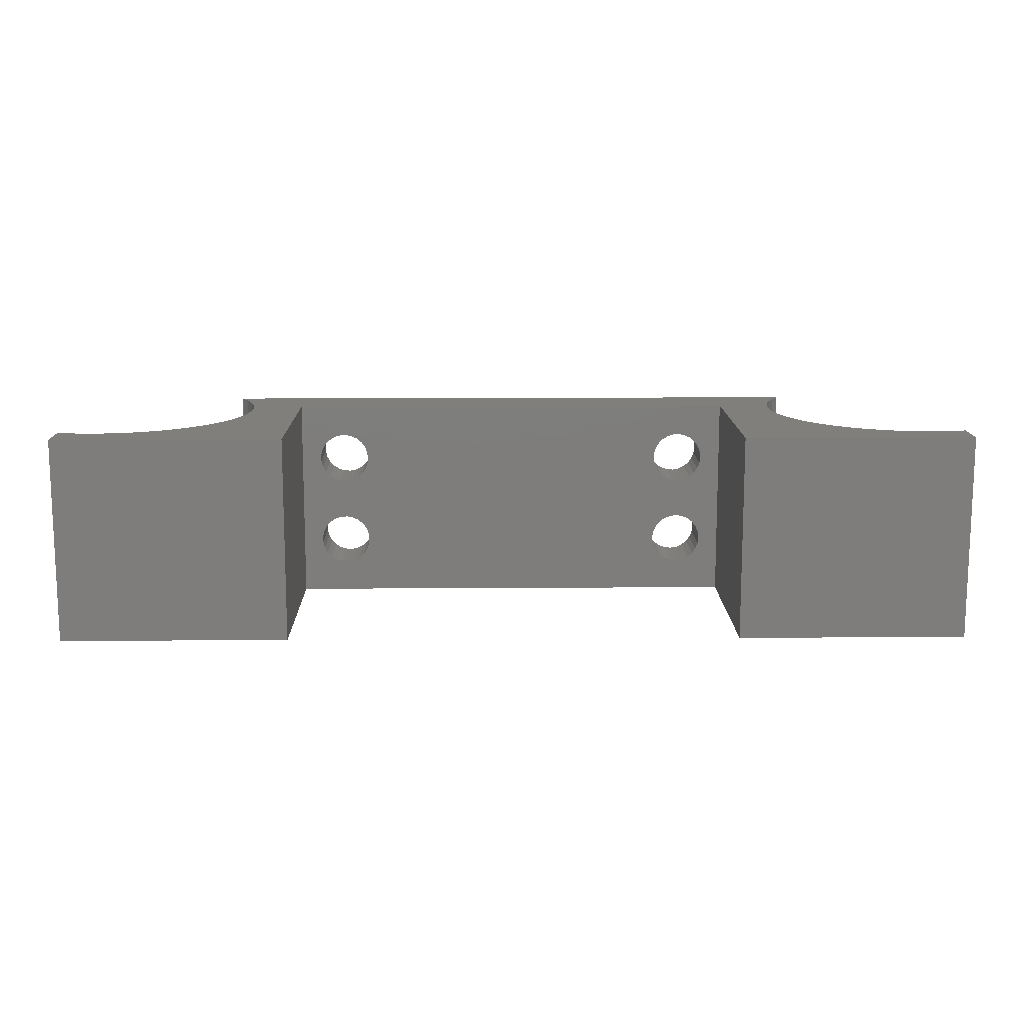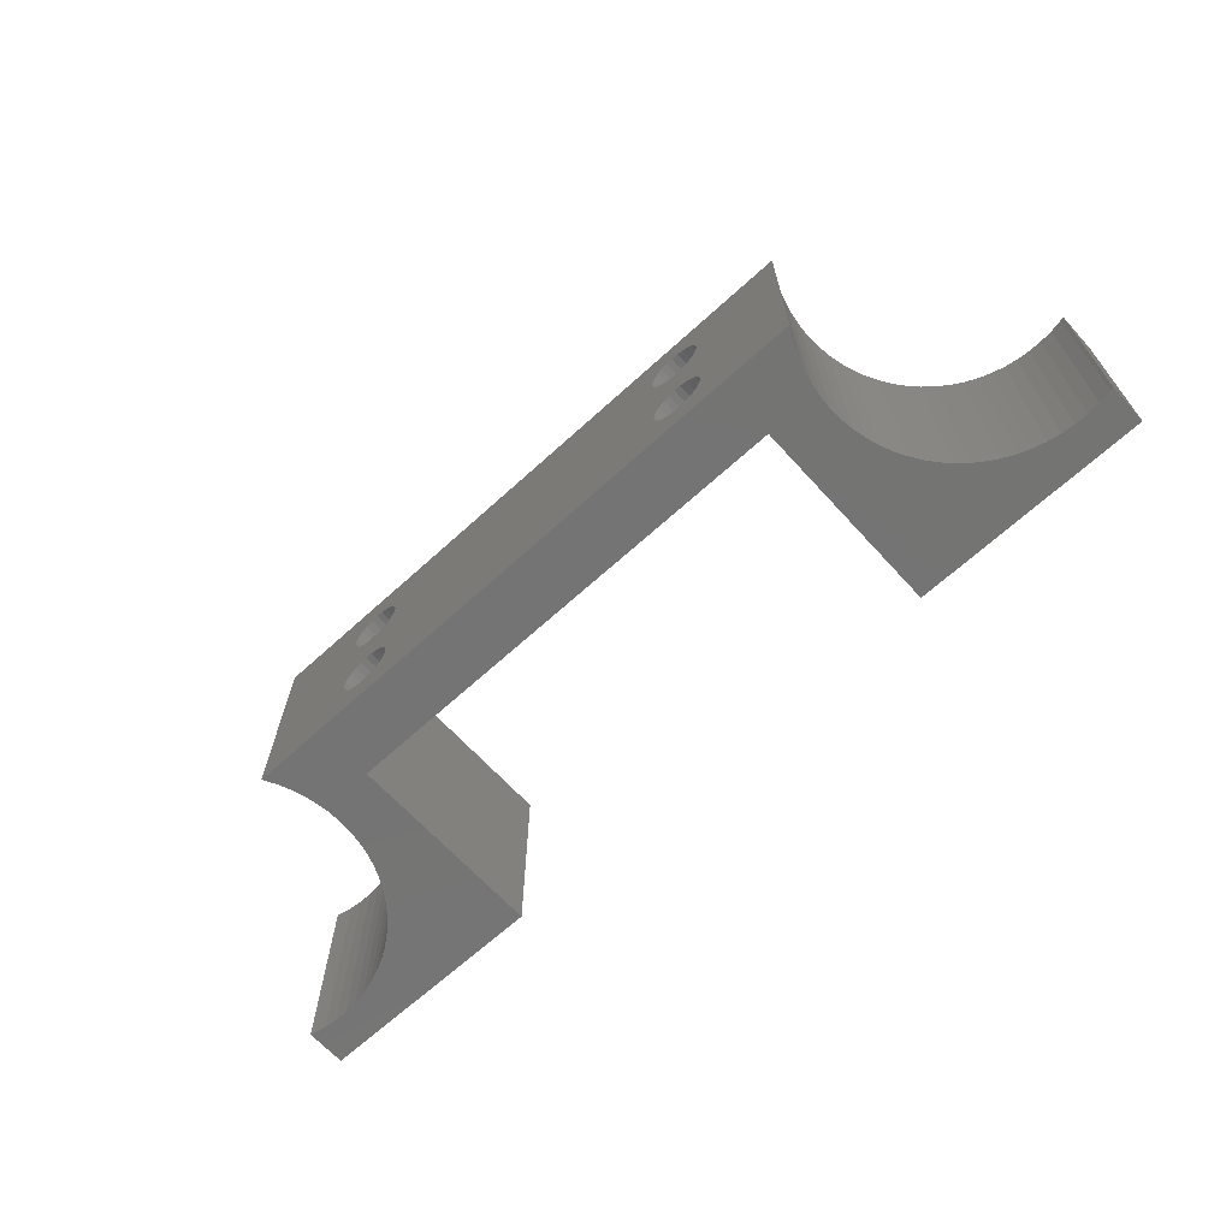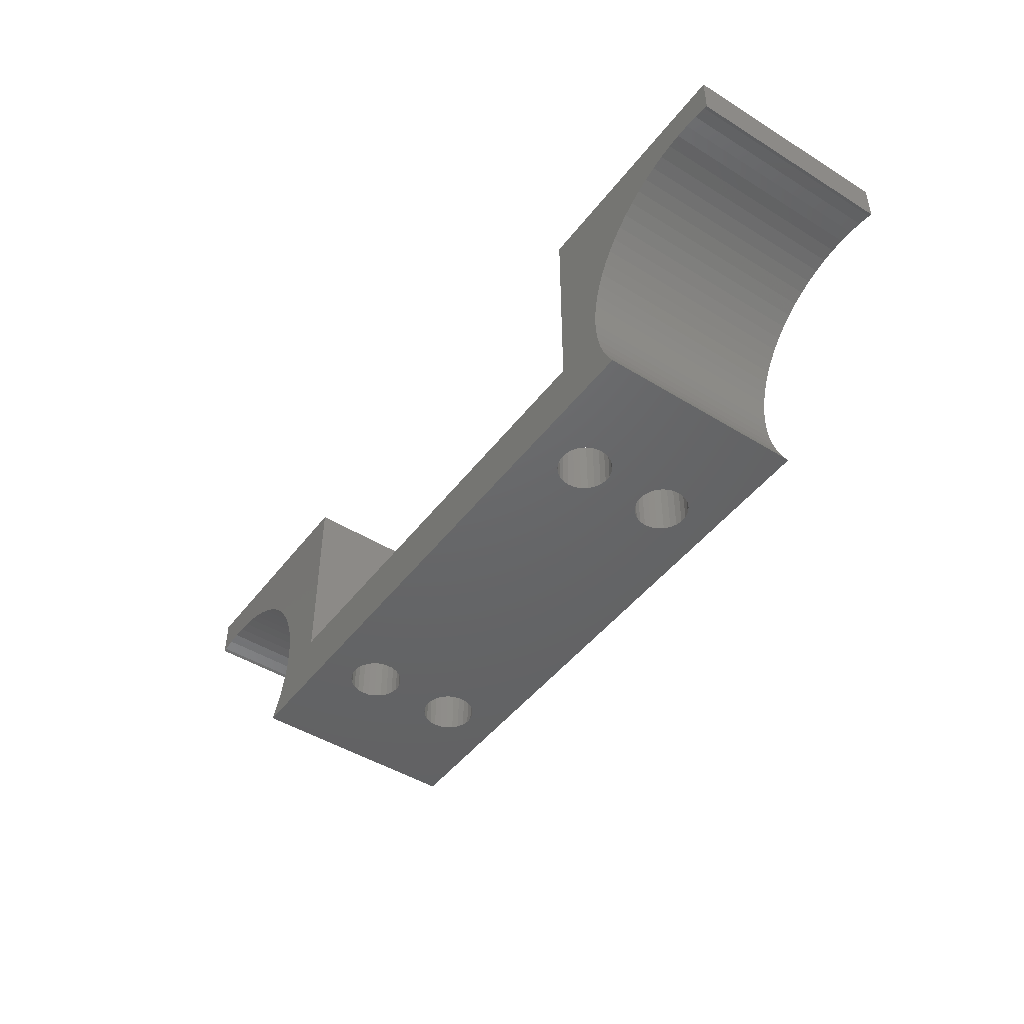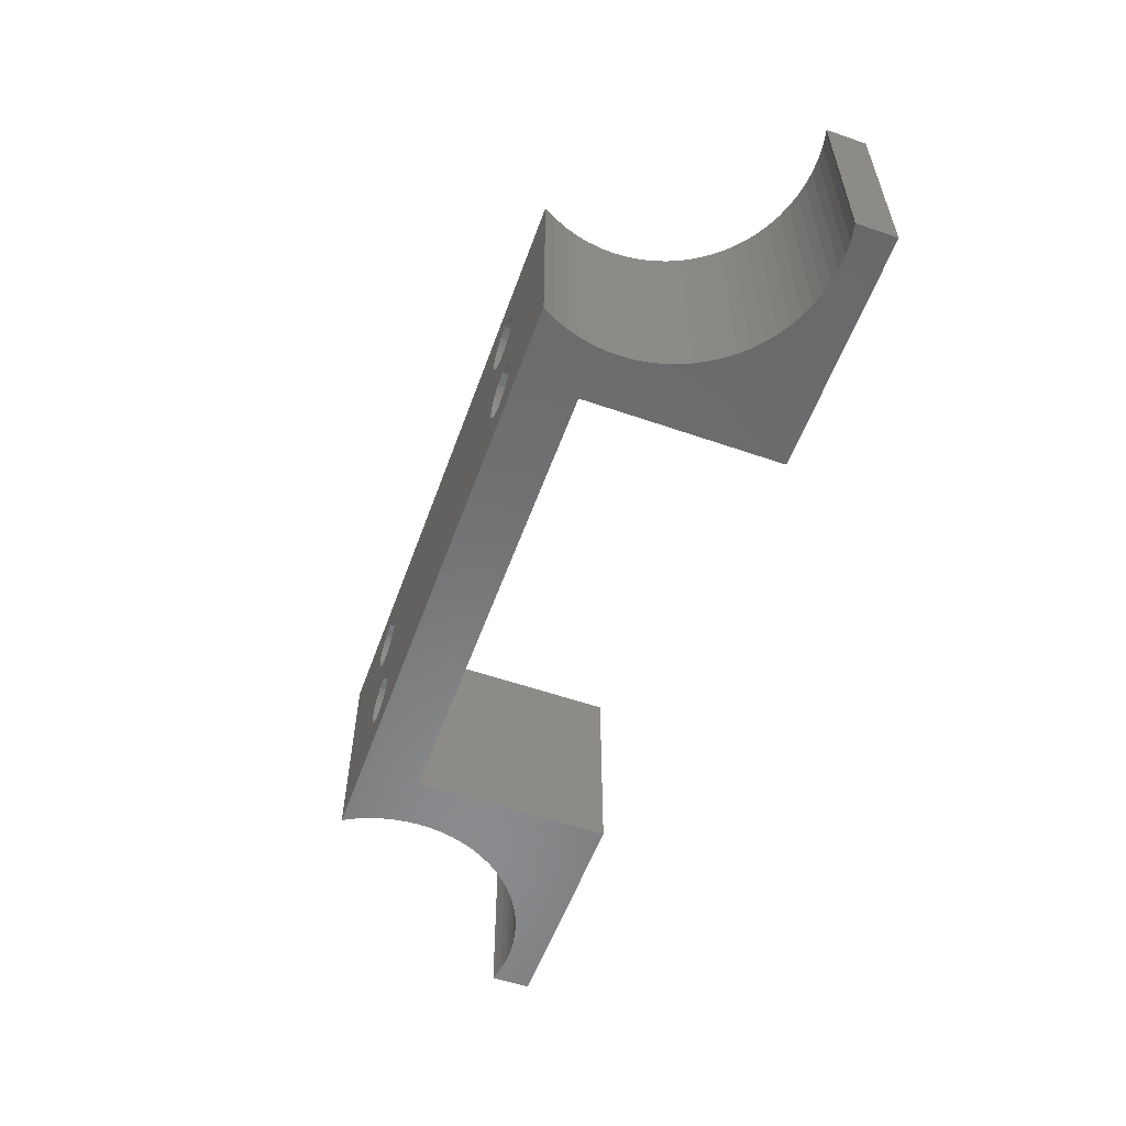
<metadata>
{"format":"stl","ext":"stl","renderer":"f3d","projection":"perspective","resolution":1024,"background":"white","views":[{"elev":12.9,"azim":-0.9,"up":"+Y"},{"elev":-66.4,"azim":-137.6,"up":"+Y"},{"elev":-46.5,"azim":-125.2,"up":"+Z"},{"elev":-56.3,"azim":-109.9,"up":"+Y"}]}
</metadata>
<code>
# stl→obj: 328 verts, 668 faces
v 113.8 0 22
v 113.8 18 18.6
v 113.8 18 22
v 113.8 0 18.6
v 33.84 18 22
v 53.84 0 22
v 53.84 18 22
v 33.84 0 22
v 93.84 18 22
v 93.84 0 22
v 60.02 12.44 0
v 87.61 12.72 0
v 60.02 5.56 0
v 60.09 13 0
v 59.81 6.084 0
v 59.81 11.92 0
v 59.48 6.54 0
v 59.48 11.46 0
v 59.04 6.9 0
v 59.04 11.1 0
v 58.53 7.14 0
v 58.53 10.86 0
v 57.98 7.246 0
v 57.98 10.75 0
v 57.42 7.21 0
v 57.42 10.79 0
v 56.88 7.036 0
v 56.88 10.96 0
v 56.4 6.734 0
v 56.4 11.27 0
v 56.02 6.323 0
v 56.02 11.68 0
v 55.75 5.828 0
v 55.75 12.17 0
v 47.59 0 0
v 55.61 5.282 0
v 92.02 12.44 0
v 100.1 18 0
v 92.02 5.56 0
v 92.09 13 0
v 91.81 6.084 0
v 91.81 11.92 0
v 91.48 6.54 0
v 91.48 11.46 0
v 91.04 6.9 0
v 91.04 11.1 0
v 90.53 7.14 0
v 90.53 10.86 0
v 89.98 7.246 0
v 89.98 10.75 0
v 89.42 7.21 0
v 89.42 10.79 0
v 88.88 7.036 0
v 88.88 10.96 0
v 88.4 6.734 0
v 88.4 11.27 0
v 88.02 6.323 0
v 88.02 11.68 0
v 87.75 5.828 0
v 87.75 12.17 0
v 87.61 5.282 0
v 100.1 0 0
v 92.09 5 0
v 92.02 4.44 0
v 91.81 3.916 0
v 91.48 3.46 0
v 91.04 3.1 0
v 90.53 2.86 0
v 89.98 2.754 0
v 89.42 2.79 0
v 60.09 5 0
v 87.61 4.718 0
v 60.02 4.44 0
v 87.75 4.172 0
v 59.81 3.916 0
v 88.02 3.677 0
v 59.48 3.46 0
v 88.4 3.266 0
v 59.04 3.1 0
v 88.88 2.964 0
v 58.53 2.86 0
v 57.98 2.754 0
v 55.61 4.718 0
v 47.59 18 0
v 55.61 12.72 0
v 55.75 4.172 0
v 56.02 3.677 0
v 56.4 3.266 0
v 56.88 2.964 0
v 57.42 2.79 0
v 92.02 13.56 0
v 91.81 14.08 0
v 91.48 14.54 0
v 91.04 14.9 0
v 90.53 15.14 0
v 89.98 15.25 0
v 89.42 15.21 0
v 87.61 13.28 0
v 60.02 13.56 0
v 87.75 13.83 0
v 59.81 14.08 0
v 88.02 14.32 0
v 59.48 14.54 0
v 88.4 14.73 0
v 59.04 14.9 0
v 88.88 15.04 0
v 58.53 15.14 0
v 57.98 15.25 0
v 57.42 15.21 0
v 55.61 13.28 0
v 55.75 13.83 0
v 56.88 15.04 0
v 56.4 14.73 0
v 56.02 14.32 0
v 33.84 0 18.6
v 33.84 18 18.6
v 110.2 18 18.99
v 111.3 18 18.99
v 112.4 18 18.89
v 113.5 18 18.69
v 109.1 18 18.89
v 108 18 18.69
v 106.9 18 18.39
v 105.8 18 17.99
v 104.8 18 17.51
v 103.9 18 16.93
v 103 18 16.27
v 102.1 18 15.53
v 101.3 18 14.72
v 100.6 18 13.85
v 100 18 12.91
v 99.49 18 11.92
v 99.05 18 10.89
v 93.84 18 5
v 98.71 18 9.825
v 98.46 18 8.732
v 98.31 18 7.62
v 98.26 18 6.5
v 98.31 18 5.38
v 98.71 18 3.175
v 98.46 18 4.268
v 39.7 18 18.69
v 38.6 18 18.89
v 37.48 18 18.99
v 40.78 18 18.39
v 41.83 18 17.99
v 42.84 18 17.51
v 43.8 18 16.93
v 44.71 18 16.27
v 45.56 18 15.53
v 46.33 18 14.72
v 47.03 18 13.85
v 47.65 18 12.91
v 48.18 18 11.92
v 48.62 18 10.89
v 53.84 18 5
v 48.97 18 9.825
v 49.22 18 8.732
v 49.37 18 7.62
v 49.42 18 6.5
v 49.37 18 5.38
v 49.22 18 4.268
v 99.05 18 2.108
v 99.49 18 1.076
v 48.97 18 3.175
v 100 18 0.08876
v 48.62 18 2.108
v 48.18 18 1.076
v 47.65 18 0.08876
v 36.36 18 18.99
v 35.24 18 18.89
v 34.14 18 18.69
v 37.48 0 18.99
v 36.36 0 18.99
v 35.24 0 18.89
v 34.14 0 18.69
v 38.6 0 18.89
v 39.7 0 18.69
v 40.78 0 18.39
v 41.83 0 17.99
v 42.84 0 17.51
v 43.8 0 16.93
v 44.71 0 16.27
v 45.56 0 15.53
v 46.33 0 14.72
v 47.03 0 13.85
v 47.65 0 12.91
v 48.18 0 11.92
v 48.62 0 10.89
v 53.84 0 5
v 48.97 0 9.825
v 49.22 0 8.732
v 49.37 0 7.62
v 49.42 0 6.5
v 49.37 0 5.38
v 48.97 0 3.175
v 49.22 0 4.268
v 108 0 18.69
v 109.1 0 18.89
v 110.2 0 18.99
v 106.9 0 18.39
v 105.8 0 17.99
v 104.8 0 17.51
v 103.9 0 16.93
v 103 0 16.27
v 102.1 0 15.53
v 101.3 0 14.72
v 100.6 0 13.85
v 100 0 12.91
v 99.49 0 11.92
v 99.05 0 10.89
v 93.84 0 5
v 98.71 0 9.825
v 98.46 0 8.732
v 98.31 0 7.62
v 98.26 0 6.5
v 98.31 0 5.38
v 98.46 0 4.268
v 48.62 0 2.108
v 48.18 0 1.076
v 98.71 0 3.175
v 47.65 0 0.08876
v 99.05 0 2.108
v 99.49 0 1.076
v 100 0 0.08876
v 111.3 0 18.99
v 112.4 0 18.89
v 113.5 0 18.69
v 60.02 5.56 5
v 87.61 5.282 5
v 60.02 12.44 5
v 60.09 5 5
v 59.81 11.92 5
v 59.81 6.084 5
v 59.48 11.46 5
v 59.48 6.54 5
v 59.04 11.1 5
v 59.04 6.9 5
v 58.53 10.86 5
v 58.53 7.14 5
v 57.98 10.75 5
v 57.98 7.246 5
v 57.42 10.79 5
v 57.42 7.21 5
v 56.88 10.96 5
v 56.88 7.036 5
v 56.4 11.27 5
v 56.4 6.734 5
v 56.02 11.68 5
v 56.02 6.323 5
v 55.75 12.17 5
v 55.75 5.828 5
v 55.61 12.72 5
v 55.61 5.282 5
v 92.02 5.56 5
v 92.02 12.44 5
v 92.09 5 5
v 91.81 11.92 5
v 91.81 6.084 5
v 91.48 11.46 5
v 91.48 6.54 5
v 91.04 11.1 5
v 91.04 6.9 5
v 90.53 10.86 5
v 90.53 7.14 5
v 89.98 10.75 5
v 89.98 7.246 5
v 89.42 10.79 5
v 89.42 7.21 5
v 88.88 10.96 5
v 88.88 7.036 5
v 88.4 11.27 5
v 88.4 6.734 5
v 88.02 11.68 5
v 88.02 6.323 5
v 87.75 12.17 5
v 87.75 5.828 5
v 87.61 12.72 5
v 92.09 13 5
v 92.02 13.56 5
v 91.81 14.08 5
v 91.48 14.54 5
v 91.04 14.9 5
v 90.53 15.14 5
v 89.98 15.25 5
v 89.42 15.21 5
v 88.88 15.04 5
v 60.09 13 5
v 87.61 13.28 5
v 60.02 13.56 5
v 87.75 13.83 5
v 59.81 14.08 5
v 88.02 14.32 5
v 59.48 14.54 5
v 88.4 14.73 5
v 59.04 14.9 5
v 58.53 15.14 5
v 57.98 15.25 5
v 55.61 13.28 5
v 55.75 13.83 5
v 56.02 14.32 5
v 56.4 14.73 5
v 56.88 15.04 5
v 57.42 15.21 5
v 92.02 4.44 5
v 91.81 3.916 5
v 91.48 3.46 5
v 91.04 3.1 5
v 90.53 2.86 5
v 89.98 2.754 5
v 89.42 2.79 5
v 88.88 2.964 5
v 87.61 4.718 5
v 60.02 4.44 5
v 87.75 4.172 5
v 59.81 3.916 5
v 88.02 3.677 5
v 59.48 3.46 5
v 88.4 3.266 5
v 59.04 3.1 5
v 58.53 2.86 5
v 57.98 2.754 5
v 57.42 2.79 5
v 56.88 2.964 5
v 56.4 3.266 5
v 56.02 3.677 5
v 55.75 4.172 5
v 55.61 4.718 5
f 1 2 3
f 2 1 4
f 5 6 7
f 6 5 8
f 9 1 3
f 1 9 10
f 11 12 13
f 12 11 14
f 15 11 13
f 15 16 11
f 17 16 15
f 17 18 16
f 19 18 17
f 19 20 18
f 21 20 19
f 21 22 20
f 23 22 21
f 23 24 22
f 25 24 23
f 25 26 24
f 27 26 25
f 27 28 26
f 29 28 27
f 29 30 28
f 31 30 29
f 31 32 30
f 33 32 31
f 33 34 32
f 35 33 36
f 33 35 34
f 37 38 39
f 38 37 40
f 41 37 39
f 41 42 37
f 43 42 41
f 43 44 42
f 45 44 43
f 45 46 44
f 47 46 45
f 47 48 46
f 49 48 47
f 49 50 48
f 51 50 49
f 51 52 50
f 53 52 51
f 53 54 52
f 55 54 53
f 55 56 54
f 57 56 55
f 57 58 56
f 59 58 57
f 59 60 58
f 61 60 59
f 60 61 12
f 39 62 63
f 62 64 63
f 62 65 64
f 62 66 65
f 62 67 66
f 62 68 67
f 62 69 68
f 62 70 69
f 71 61 72
f 13 61 71
f 61 13 12
f 73 72 74
f 75 74 76
f 77 76 78
f 79 78 80
f 81 80 70
f 81 70 62
f 72 73 71
f 74 75 73
f 76 77 75
f 78 79 77
f 80 81 79
f 62 82 81
f 35 82 62
f 35 36 83
f 84 34 35
f 34 84 85
f 86 35 83
f 87 35 86
f 88 35 87
f 89 35 88
f 90 35 89
f 82 35 90
f 62 39 38
f 91 38 40
f 92 38 91
f 93 38 92
f 94 38 93
f 95 38 94
f 96 38 95
f 97 38 96
f 12 14 98
f 99 98 14
f 98 99 100
f 101 100 99
f 100 101 102
f 103 102 101
f 102 103 104
f 105 104 103
f 104 105 106
f 107 106 105
f 106 107 97
f 97 107 38
f 108 38 107
f 84 108 109
f 85 84 110
f 110 84 111
f 108 84 38
f 112 84 109
f 113 84 112
f 114 84 113
f 111 84 114
f 115 5 116
f 5 115 8
f 117 3 118
f 3 119 118
f 3 120 119
f 120 3 2
f 121 3 117
f 122 3 121
f 3 122 9
f 123 9 122
f 124 9 123
f 125 9 124
f 126 9 125
f 127 9 126
f 128 9 127
f 129 9 128
f 130 9 129
f 131 9 130
f 132 9 131
f 133 9 132
f 134 133 135
f 134 135 136
f 134 136 137
f 134 137 138
f 134 138 139
f 133 134 9
f 140 134 141
f 141 134 139
f 142 5 7
f 5 143 144
f 5 142 143
f 7 145 142
f 7 146 145
f 7 147 146
f 7 148 147
f 7 149 148
f 7 150 149
f 7 151 150
f 7 152 151
f 7 153 152
f 7 154 153
f 7 155 154
f 156 155 7
f 155 156 157
f 157 156 158
f 158 156 159
f 159 156 160
f 160 156 161
f 156 162 161
f 163 134 140
f 164 134 163
f 156 165 162
f 166 134 164
f 156 167 165
f 38 134 166
f 156 168 167
f 134 38 156
f 156 169 168
f 84 156 38
f 156 84 169
f 170 5 144
f 171 5 170
f 172 5 171
f 5 172 116
f 173 8 174
f 8 175 174
f 8 176 175
f 176 8 115
f 177 8 173
f 178 8 177
f 8 178 6
f 179 6 178
f 180 6 179
f 181 6 180
f 182 6 181
f 183 6 182
f 184 6 183
f 185 6 184
f 186 6 185
f 187 6 186
f 188 6 187
f 189 6 188
f 190 189 191
f 190 191 192
f 190 192 193
f 190 193 194
f 190 194 195
f 189 190 6
f 196 190 197
f 197 190 195
f 198 1 10
f 1 199 200
f 1 198 199
f 10 201 198
f 10 202 201
f 10 203 202
f 10 204 203
f 10 205 204
f 10 206 205
f 10 207 206
f 10 208 207
f 10 209 208
f 10 210 209
f 10 211 210
f 212 211 10
f 211 212 213
f 213 212 214
f 214 212 215
f 215 212 216
f 216 212 217
f 212 218 217
f 219 190 196
f 220 190 219
f 212 221 218
f 222 190 220
f 212 223 221
f 35 190 222
f 212 224 223
f 190 35 212
f 212 225 224
f 62 212 35
f 212 62 225
f 226 1 200
f 227 1 226
f 228 1 227
f 1 228 4
f 212 9 134
f 9 212 10
f 229 230 231
f 230 229 232
f 233 229 231
f 233 234 229
f 235 234 233
f 235 236 234
f 237 236 235
f 237 238 236
f 239 238 237
f 239 240 238
f 241 240 239
f 241 242 240
f 243 242 241
f 243 244 242
f 245 244 243
f 245 246 244
f 247 246 245
f 247 248 246
f 249 248 247
f 249 250 248
f 251 250 249
f 251 252 250
f 253 252 251
f 252 253 254
f 255 212 256
f 212 255 257
f 258 255 256
f 258 259 255
f 260 259 258
f 260 261 259
f 262 261 260
f 262 263 261
f 264 263 262
f 264 265 263
f 266 265 264
f 266 267 265
f 268 267 266
f 268 269 267
f 270 269 268
f 270 271 269
f 272 271 270
f 272 273 271
f 274 273 272
f 274 275 273
f 276 275 274
f 276 277 275
f 278 277 276
f 277 278 230
f 256 134 279
f 134 280 279
f 134 281 280
f 134 282 281
f 134 283 282
f 134 284 283
f 134 285 284
f 134 286 285
f 134 287 286
f 288 278 289
f 231 278 288
f 278 231 230
f 290 289 291
f 292 291 293
f 294 293 295
f 296 295 287
f 296 287 134
f 289 290 288
f 291 292 290
f 293 294 292
f 295 296 294
f 156 296 134
f 296 156 297
f 297 156 298
f 156 253 299
f 253 156 254
f 190 254 156
f 300 156 299
f 301 156 300
f 302 156 301
f 303 156 302
f 304 156 303
f 298 156 304
f 134 256 212
f 305 212 257
f 306 212 305
f 307 212 306
f 308 212 307
f 309 212 308
f 310 212 309
f 311 212 310
f 312 212 311
f 230 232 313
f 314 313 232
f 313 314 315
f 316 315 314
f 315 316 317
f 318 317 316
f 317 318 319
f 320 319 318
f 319 320 312
f 312 320 212
f 190 320 321
f 190 321 322
f 190 322 323
f 320 190 212
f 324 190 323
f 325 190 324
f 326 190 325
f 327 190 326
f 328 190 327
f 254 190 328
f 6 156 7
f 156 6 190
f 174 144 173
f 144 174 170
f 185 150 151
f 150 185 184
f 181 148 182
f 148 181 147
f 196 162 165
f 162 196 197
f 188 153 154
f 153 188 187
f 222 168 169
f 168 222 220
f 194 159 160
f 159 194 193
f 197 161 162
f 161 197 195
f 195 160 161
f 160 195 194
f 173 143 177
f 143 173 144
f 180 147 181
f 147 180 146
f 191 155 157
f 155 191 189
f 177 142 178
f 142 177 143
f 220 167 168
f 167 220 219
f 176 171 175
f 171 176 172
f 179 146 180
f 146 179 145
f 186 151 152
f 151 186 185
f 193 158 159
f 158 193 192
f 35 169 84
f 169 35 222
f 189 154 155
f 154 189 188
f 178 145 179
f 145 178 142
f 219 165 167
f 165 219 196
f 187 152 153
f 152 187 186
f 183 150 184
f 150 183 149
f 175 170 174
f 170 175 171
f 182 149 183
f 149 182 148
f 192 157 158
f 157 192 191
f 115 172 176
f 172 115 116
f 216 139 138
f 139 216 217
f 207 130 129
f 130 207 208
f 218 140 141
f 140 218 221
f 215 138 137
f 138 215 216
f 221 163 140
f 163 221 223
f 227 120 228
f 120 227 119
f 208 131 130
f 131 208 209
f 225 38 166
f 38 225 62
f 228 2 4
f 2 228 120
f 203 124 202
f 124 203 125
f 226 119 227
f 119 226 118
f 206 127 205
f 127 206 128
f 214 137 136
f 137 214 215
f 205 126 204
f 126 205 127
f 201 122 198
f 122 201 123
f 217 141 139
f 141 217 218
f 223 164 163
f 164 223 224
f 200 118 226
f 118 200 117
f 198 121 199
f 121 198 122
f 202 123 201
f 123 202 124
f 224 166 164
f 166 224 225
f 213 136 135
f 136 213 214
f 204 125 203
f 125 204 126
f 206 129 128
f 129 206 207
f 211 135 133
f 135 211 213
f 199 117 200
f 117 199 121
f 209 132 131
f 132 209 210
f 210 133 132
f 133 210 211
f 20 239 237
f 239 20 22
f 18 237 235
f 237 18 20
f 18 233 16
f 233 18 235
f 16 231 11
f 231 16 233
f 11 288 14
f 288 11 231
f 14 290 99
f 290 14 288
f 99 292 101
f 292 99 290
f 101 294 103
f 294 101 292
f 105 294 296
f 294 105 103
f 107 296 297
f 296 107 105
f 108 297 298
f 297 108 107
f 109 298 304
f 298 109 108
f 112 304 303
f 304 112 109
f 113 303 302
f 303 113 112
f 301 113 302
f 113 301 114
f 300 114 301
f 114 300 111
f 299 111 300
f 111 299 110
f 253 110 299
f 110 253 85
f 251 85 253
f 85 251 34
f 249 34 251
f 34 249 32
f 247 32 249
f 32 247 30
f 28 247 245
f 247 28 30
f 26 245 243
f 245 26 28
f 24 243 241
f 243 24 26
f 22 241 239
f 241 22 24
f 46 264 262
f 264 46 48
f 44 262 260
f 262 44 46
f 44 258 42
f 258 44 260
f 42 256 37
f 256 42 258
f 37 279 40
f 279 37 256
f 40 280 91
f 280 40 279
f 91 281 92
f 281 91 280
f 92 282 93
f 282 92 281
f 94 282 283
f 282 94 93
f 95 283 284
f 283 95 94
f 96 284 285
f 284 96 95
f 97 285 286
f 285 97 96
f 106 286 287
f 286 106 97
f 104 287 295
f 287 104 106
f 293 104 295
f 104 293 102
f 291 102 293
f 102 291 100
f 289 100 291
f 100 289 98
f 278 98 289
f 98 278 12
f 276 12 278
f 12 276 60
f 274 60 276
f 60 274 58
f 272 58 274
f 58 272 56
f 54 272 270
f 272 54 56
f 52 270 268
f 270 52 54
f 50 268 266
f 268 50 52
f 48 266 264
f 266 48 50
f 79 321 320
f 321 79 81
f 77 320 318
f 320 77 79
f 77 316 75
f 316 77 318
f 75 314 73
f 314 75 316
f 73 232 71
f 232 73 314
f 71 229 13
f 229 71 232
f 13 234 15
f 234 13 229
f 15 236 17
f 236 15 234
f 19 236 238
f 236 19 17
f 21 238 240
f 238 21 19
f 23 240 242
f 240 23 21
f 25 242 244
f 242 25 23
f 27 244 246
f 244 27 25
f 29 246 248
f 246 29 27
f 250 29 248
f 29 250 31
f 252 31 250
f 31 252 33
f 254 33 252
f 33 254 36
f 328 36 254
f 36 328 83
f 327 83 328
f 83 327 86
f 326 86 327
f 86 326 87
f 325 87 326
f 87 325 88
f 89 325 324
f 325 89 88
f 90 324 323
f 324 90 89
f 82 323 322
f 323 82 90
f 81 322 321
f 322 81 82
f 67 309 308
f 309 67 68
f 66 308 307
f 308 66 67
f 66 306 65
f 306 66 307
f 65 305 64
f 305 65 306
f 64 257 63
f 257 64 305
f 63 255 39
f 255 63 257
f 39 259 41
f 259 39 255
f 41 261 43
f 261 41 259
f 45 261 263
f 261 45 43
f 47 263 265
f 263 47 45
f 49 265 267
f 265 49 47
f 51 267 269
f 267 51 49
f 53 269 271
f 269 53 51
f 55 271 273
f 271 55 53
f 275 55 273
f 55 275 57
f 277 57 275
f 57 277 59
f 230 59 277
f 59 230 61
f 313 61 230
f 61 313 72
f 315 72 313
f 72 315 74
f 317 74 315
f 74 317 76
f 319 76 317
f 76 319 78
f 80 319 312
f 319 80 78
f 70 312 311
f 312 70 80
f 69 311 310
f 311 69 70
f 68 310 309
f 310 68 69

</code>
